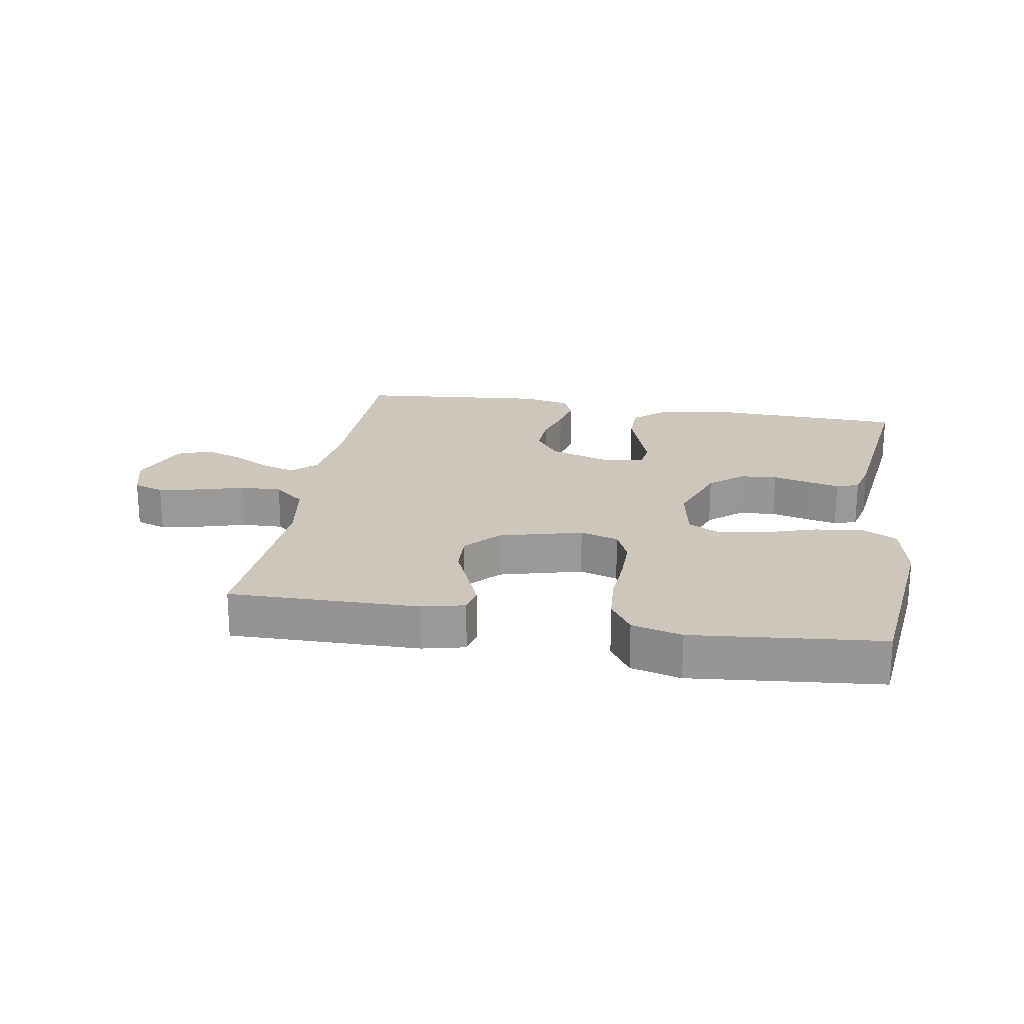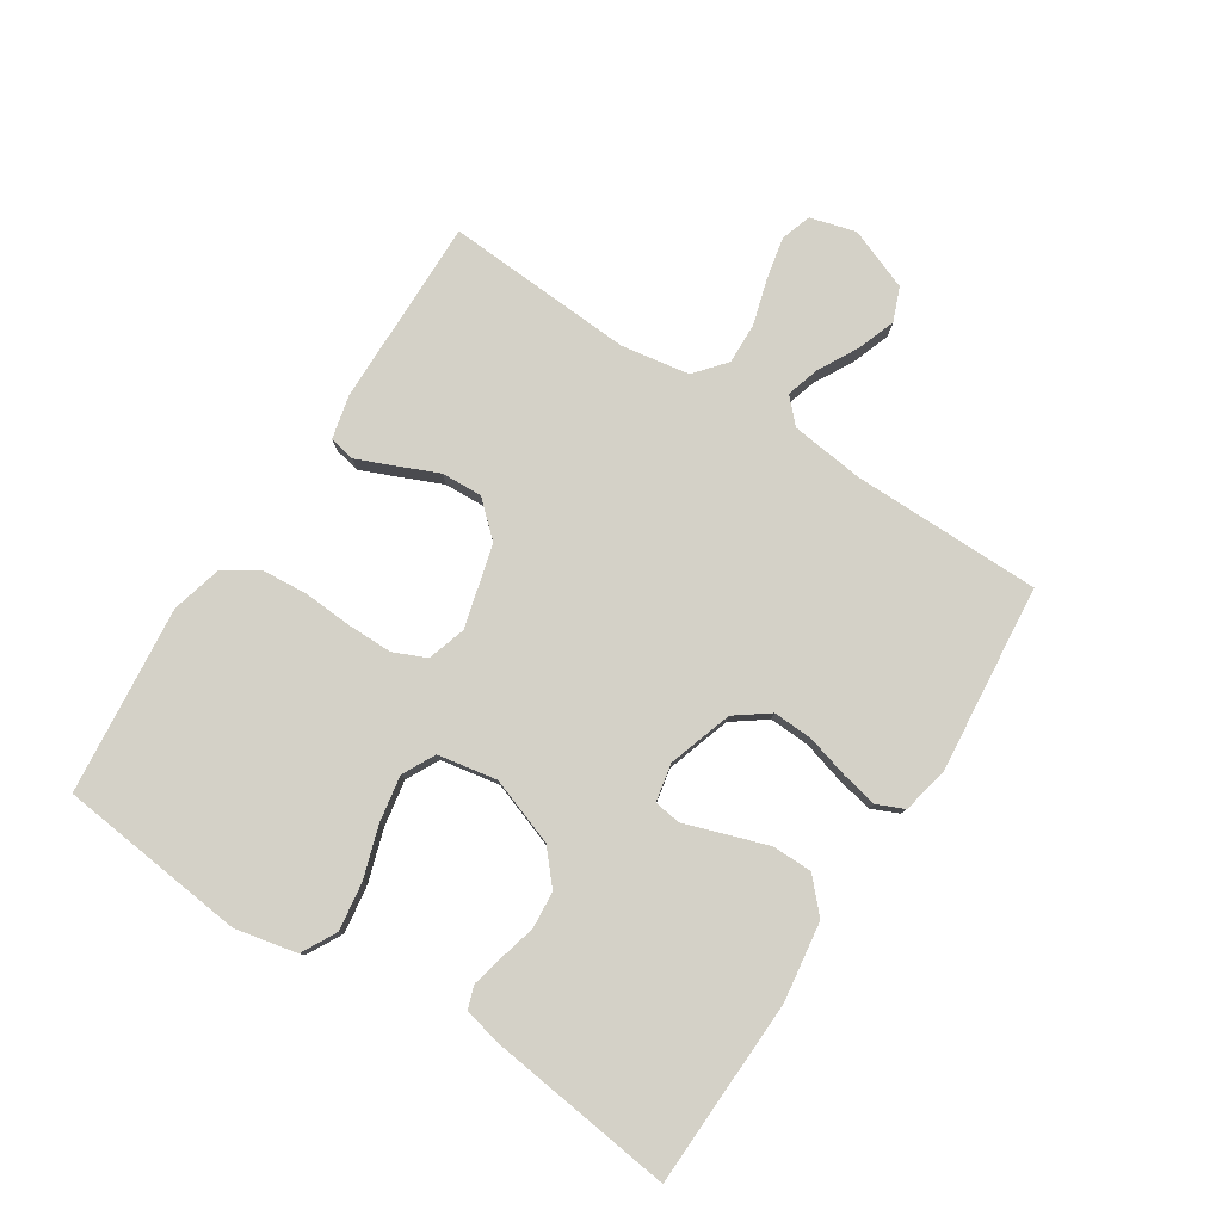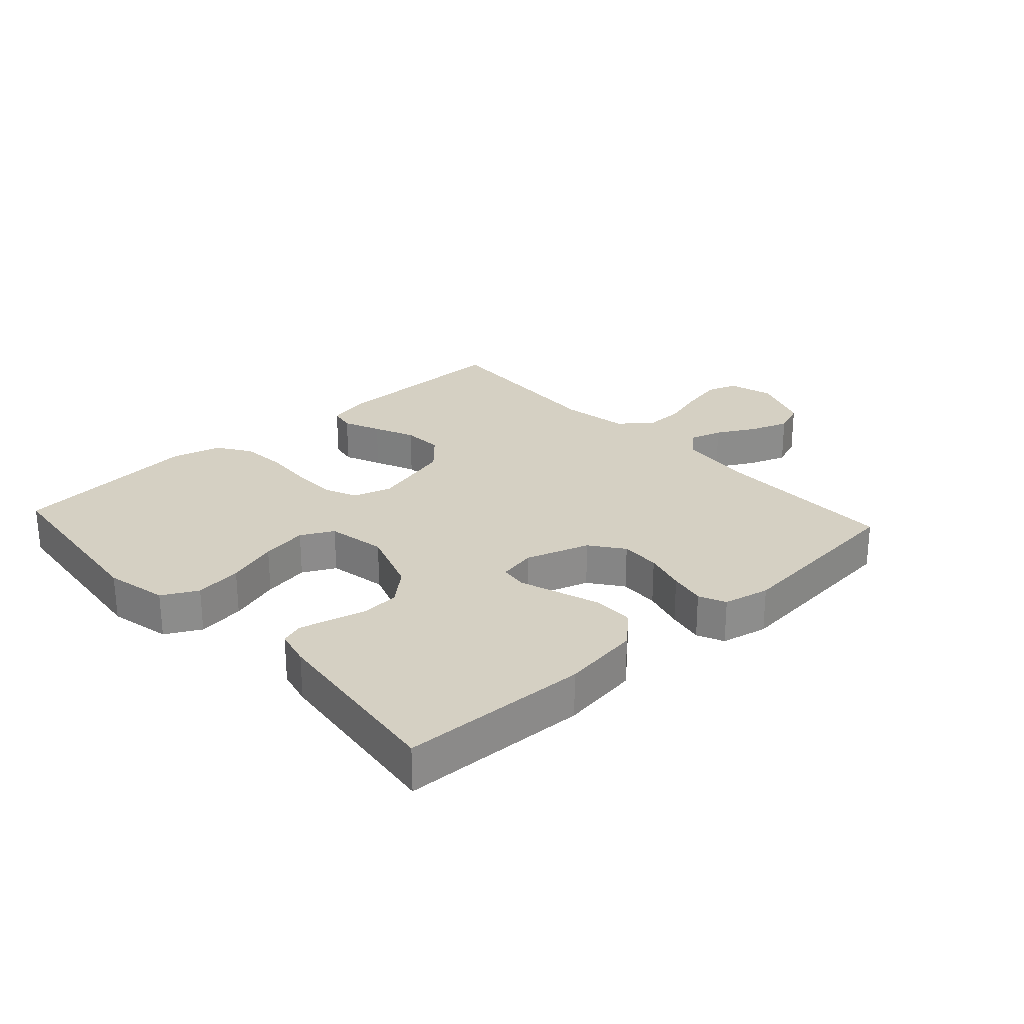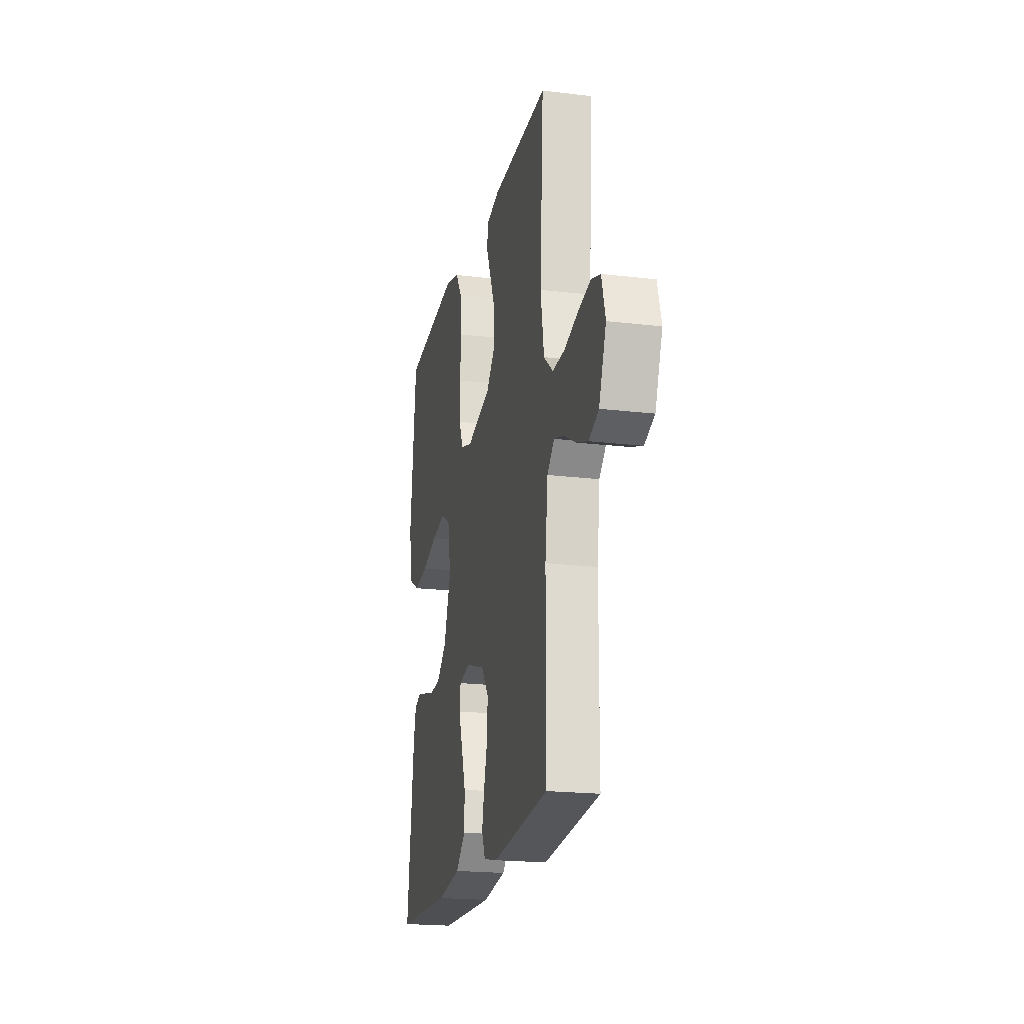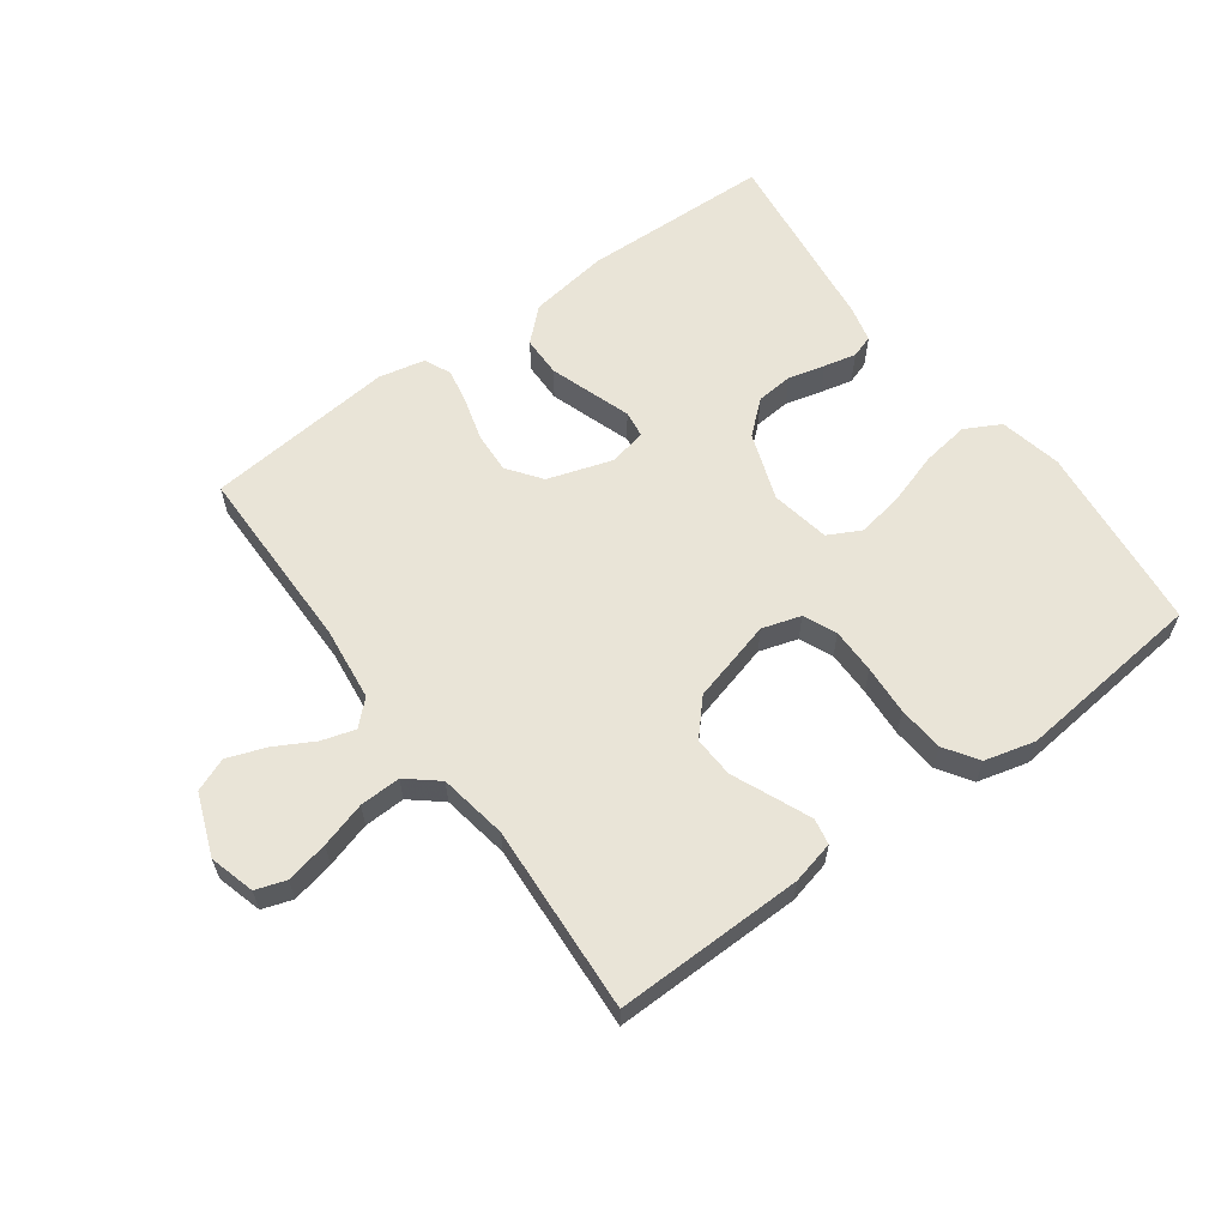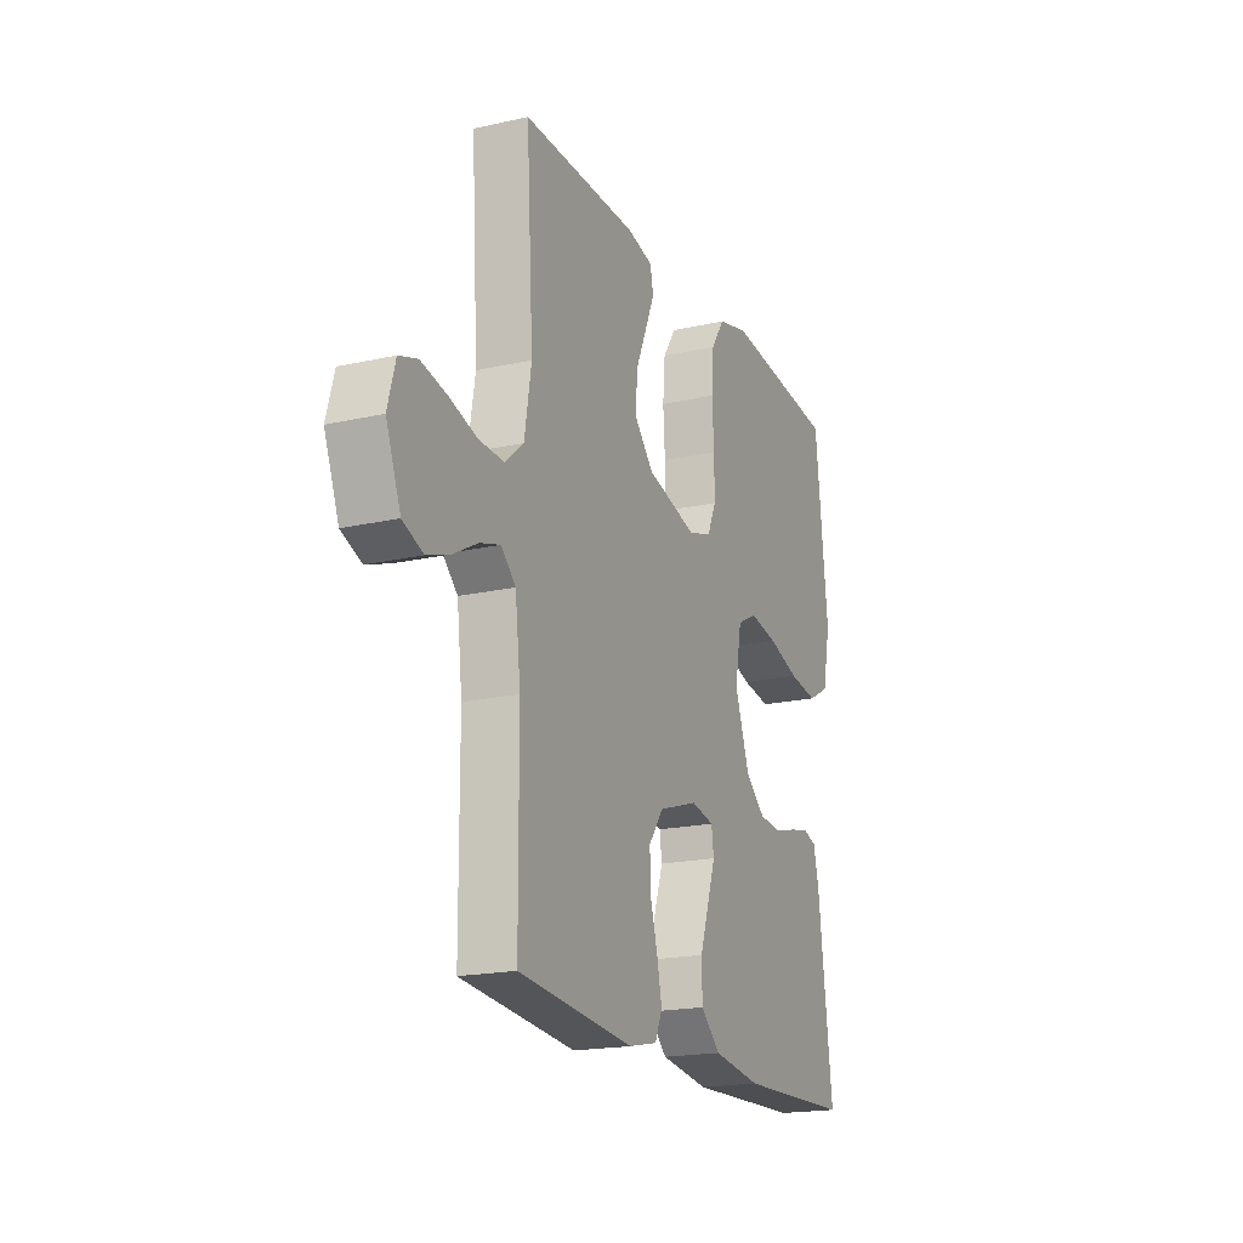
<metadata>
{"format":"obj","ext":"obj","renderer":"f3d","projection":"perspective","resolution":1024,"background":"white","views":[{"elev":21.4,"azim":9.7,"up":"+Y"},{"elev":79.8,"azim":122.8,"up":"+Y"},{"elev":26.0,"azim":137.5,"up":"+Y"},{"elev":-20.0,"azim":-102.5,"up":"+Z"},{"elev":61.0,"azim":-36.3,"up":"+Y"},{"elev":-19.0,"azim":-66.8,"up":"+Z"}]}
</metadata>
<code>
v -0.5 0.07 0.5
v -0.2 0.07 0.496
v -0.132 0.07 0.48
v -0.124 0.07 0.439
v -0.149 0.07 0.38
v -0.177 0.07 0.315
v -0.18 0.07 0.25
v -0.131 0.07 0.196
v 0 0.07 0.161
v 0.061 0.07 0.18
v 0.084 0.07 0.232
v 0.084 0.07 0.304
v 0.079 0.07 0.383
v 0.085 0.07 0.456
v 0.12 0.07 0.509
v 0.2 0.07 0.53
v 0.5 0.07 0.5
v 0.533 0.07 0.2
v 0.512 0.07 0.101
v 0.456 0.07 0.071
v 0.38 0.07 0.082
v 0.298 0.07 0.108
v 0.224 0.07 0.121
v 0.172 0.07 0.094
v 0.155 0.07 0
v 0.193 0.07 -0.107
v 0.245 0.07 -0.152
v 0.304 0.07 -0.157
v 0.362 0.07 -0.142
v 0.413 0.07 -0.13
v 0.449 0.07 -0.142
v 0.463 0.07 -0.2
v 0.5 0.07 -0.5
v 0.2 0.07 -0.51
v 0.074 0.07 -0.492
v 0.023 0.07 -0.445
v 0.022 0.07 -0.381
v 0.045 0.07 -0.312
v 0.066 0.07 -0.25
v 0.06 0.07 -0.207
v 0 0.07 -0.195
v -0.102 0.07 -0.228
v -0.141 0.07 -0.281
v -0.138 0.07 -0.345
v -0.119 0.07 -0.412
v -0.107 0.07 -0.47
v -0.126 0.07 -0.513
v -0.2 0.07 -0.529
v -0.5 0.07 -0.5
v -0.502 0.07 -0.2
v -0.516 0.07 -0.083
v -0.554 0.07 -0.047
v -0.607 0.07 -0.063
v -0.669 0.07 -0.097
v -0.73 0.07 -0.119
v -0.783 0.07 -0.098
v -0.821 0.07 0
v -0.801 0.07 0.072
v -0.753 0.07 0.088
v -0.686 0.07 0.074
v -0.614 0.07 0.053
v -0.549 0.07 0.051
v -0.5 0.07 0.092
v -0.482 0.07 0.2
v -0.5 0 0.5
v -0.2 0 0.496
v -0.132 0 0.48
v -0.124 0 0.439
v -0.149 0 0.38
v -0.177 0 0.315
v -0.18 0 0.25
v -0.131 0 0.196
v 0 0 0.161
v 0.061 0 0.18
v 0.084 0 0.232
v 0.084 0 0.304
v 0.079 0 0.383
v 0.085 0 0.456
v 0.12 0 0.509
v 0.2 0 0.53
v 0.5 0 0.5
v 0.533 0 0.2
v 0.512 0 0.101
v 0.456 0 0.071
v 0.38 0 0.082
v 0.298 0 0.108
v 0.224 0 0.121
v 0.172 0 0.094
v 0.155 0 0
v 0.193 0 -0.107
v 0.245 0 -0.152
v 0.304 0 -0.157
v 0.362 0 -0.142
v 0.413 0 -0.13
v 0.449 0 -0.142
v 0.463 0 -0.2
v 0.5 0 -0.5
v 0.2 0 -0.51
v 0.074 0 -0.492
v 0.023 0 -0.445
v 0.022 0 -0.381
v 0.045 0 -0.312
v 0.066 0 -0.25
v 0.06 0 -0.207
v 0 0 -0.195
v -0.102 0 -0.228
v -0.141 0 -0.281
v -0.138 0 -0.345
v -0.119 0 -0.412
v -0.107 0 -0.47
v -0.126 0 -0.513
v -0.2 0 -0.529
v -0.5 0 -0.5
v -0.502 0 -0.2
v -0.516 0 -0.083
v -0.554 0 -0.047
v -0.607 0 -0.063
v -0.669 0 -0.097
v -0.73 0 -0.119
v -0.783 0 -0.098
v -0.821 0 0
v -0.801 0 0.072
v -0.753 0 0.088
v -0.686 0 0.074
v -0.614 0 0.053
v -0.549 0 0.051
v -0.5 0 0.092
v -0.482 0 0.2
f 58 59 60 61
f 56 57 58 61
f 56 61 62
f 53 54 55 56
f 52 53 56 62
f 51 52 62 63
f 47 48 49 50
f 44 45 46 47
f 44 47 50 51
f 36 37 38 39
f 34 35 36 39
f 34 39 40
f 33 34 40
f 32 33 40
f 31 32 40 41
f 28 29 30 31
f 19 20 21 22
f 19 22 23
f 18 19 23
f 17 18 23
f 16 17 23 24
f 12 13 14 15
f 11 12 15 16
f 3 4 5 6
f 1 2 3 6
f 64 1 6 7
f 63 64 7 8
f 43 44 51 63
f 42 43 63 8
f 41 42 8 9
f 28 31 41
f 27 28 41
f 26 27 41
f 25 26 41 9
f 11 16 24 25
f 10 11 25
f 9 10 25
f 125 124 123 122
f 125 122 121 120
f 126 125 120
f 120 119 118 117
f 126 120 117 116
f 127 126 116 115
f 114 113 112 111
f 111 110 109 108
f 115 114 111 108
f 103 102 101 100
f 103 100 99 98
f 104 103 98
f 104 98 97
f 104 97 96
f 105 104 96 95
f 95 94 93 92
f 86 85 84 83
f 87 86 83
f 87 83 82
f 87 82 81
f 88 87 81 80
f 79 78 77 76
f 80 79 76 75
f 70 69 68 67
f 70 67 66 65
f 71 70 65 128
f 72 71 128 127
f 127 115 108 107
f 72 127 107 106
f 73 72 106 105
f 105 95 92
f 105 92 91
f 105 91 90
f 73 105 90 89
f 89 88 80 75
f 89 75 74
f 89 74 73
f 1 65 66 2
f 2 66 67 3
f 3 67 68 4
f 4 68 69 5
f 5 69 70 6
f 6 70 71 7
f 7 71 72 8
f 8 72 73 9
f 9 73 74 10
f 10 74 75 11
f 11 75 76 12
f 12 76 77 13
f 13 77 78 14
f 14 78 79 15
f 15 79 80 16
f 16 80 81 17
f 17 81 82 18
f 18 82 83 19
f 19 83 84 20
f 20 84 85 21
f 21 85 86 22
f 22 86 87 23
f 23 87 88 24
f 24 88 89 25
f 25 89 90 26
f 26 90 91 27
f 27 91 92 28
f 28 92 93 29
f 29 93 94 30
f 30 94 95 31
f 31 95 96 32
f 32 96 97 33
f 33 97 98 34
f 34 98 99 35
f 35 99 100 36
f 36 100 101 37
f 37 101 102 38
f 38 102 103 39
f 39 103 104 40
f 40 104 105 41
f 41 105 106 42
f 42 106 107 43
f 43 107 108 44
f 44 108 109 45
f 45 109 110 46
f 46 110 111 47
f 47 111 112 48
f 48 112 113 49
f 49 113 114 50
f 50 114 115 51
f 51 115 116 52
f 52 116 117 53
f 53 117 118 54
f 54 118 119 55
f 55 119 120 56
f 56 120 121 57
f 57 121 122 58
f 58 122 123 59
f 59 123 124 60
f 60 124 125 61
f 61 125 126 62
f 62 126 127 63
f 63 127 128 64
f 64 128 65 1

</code>
